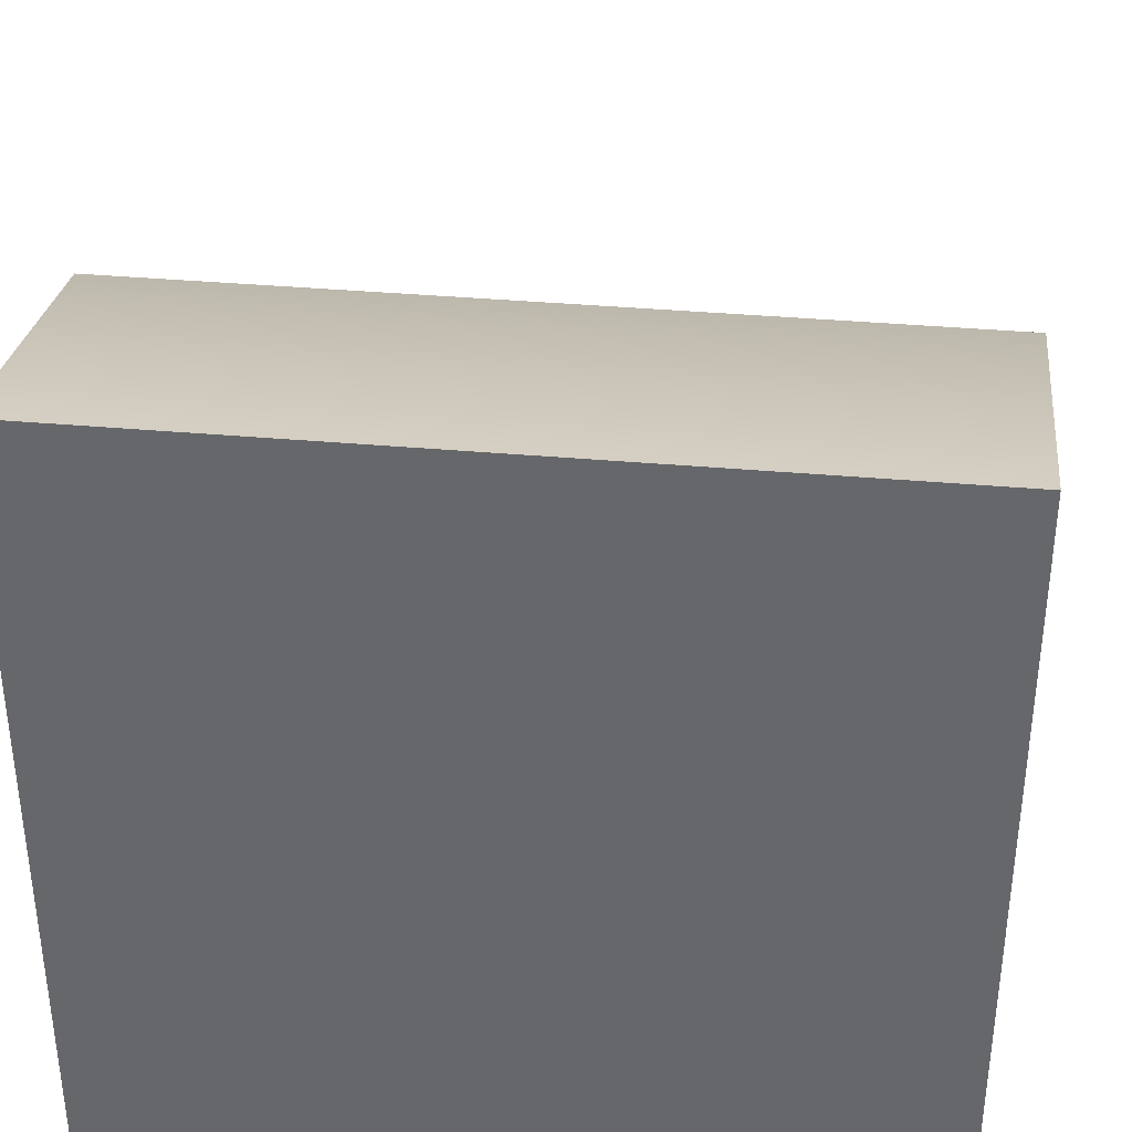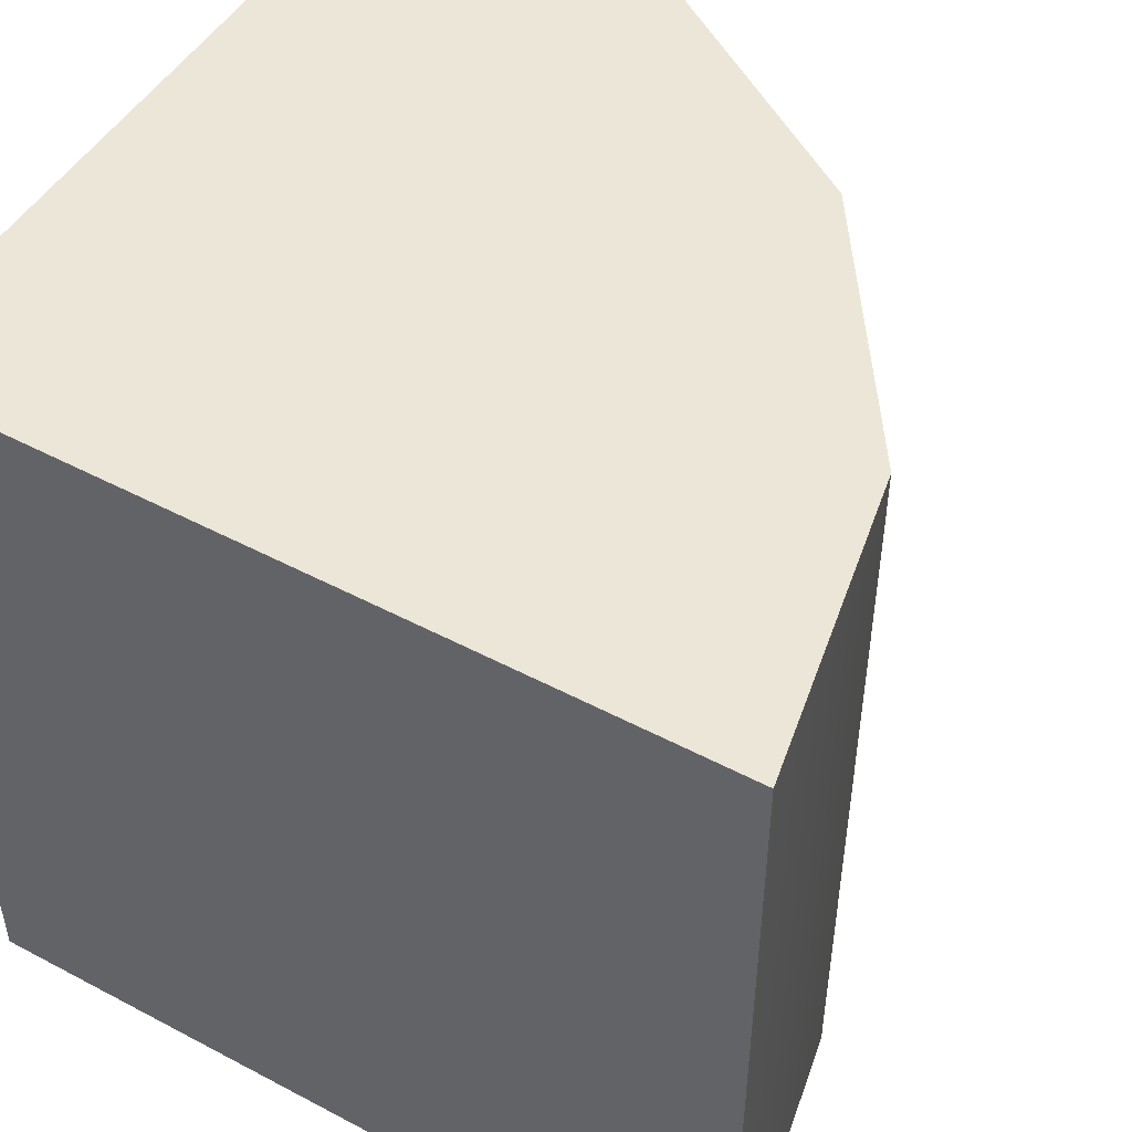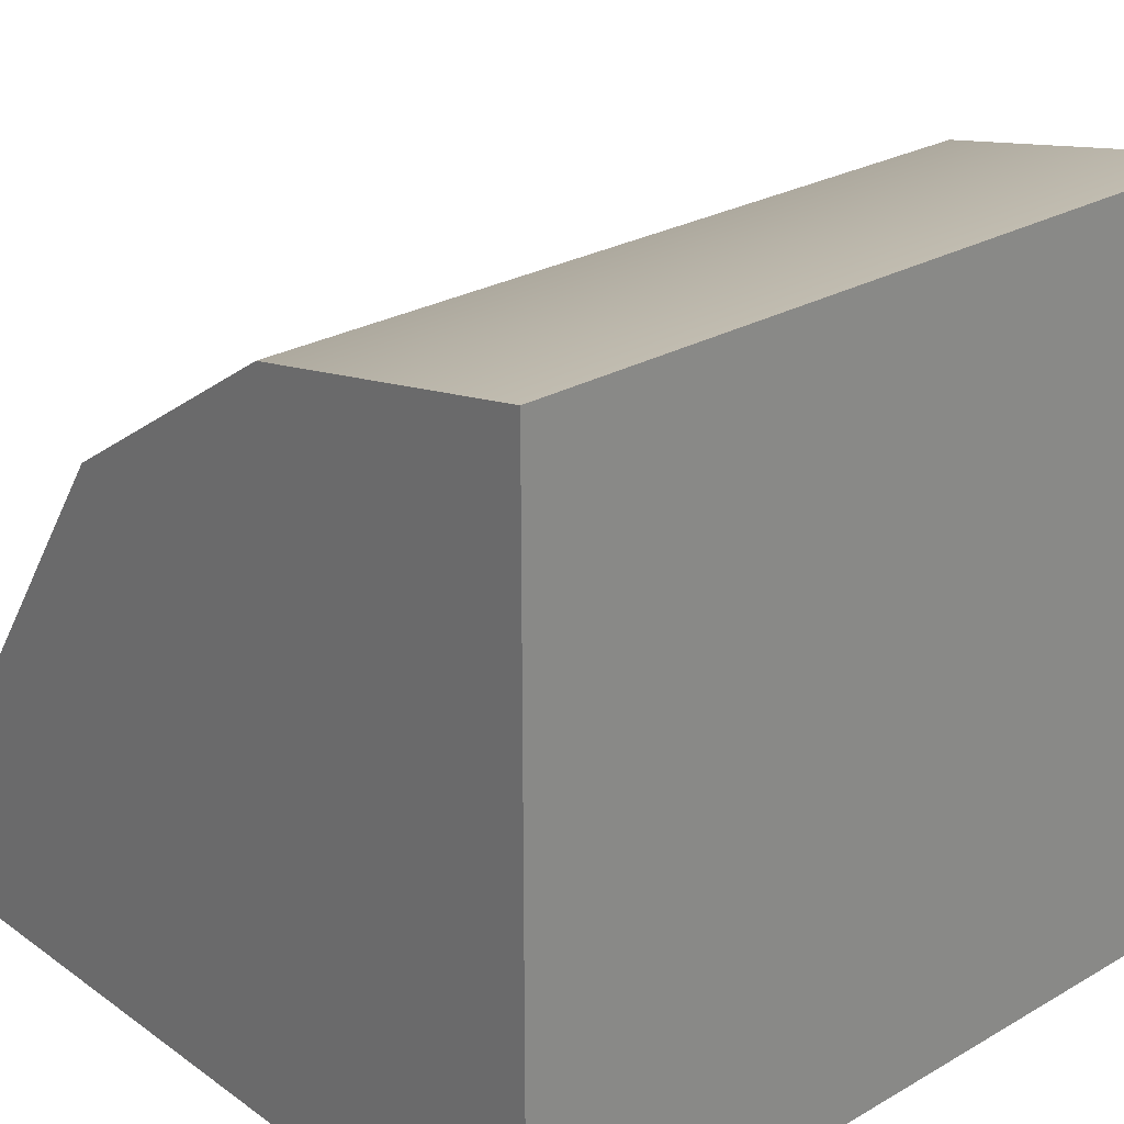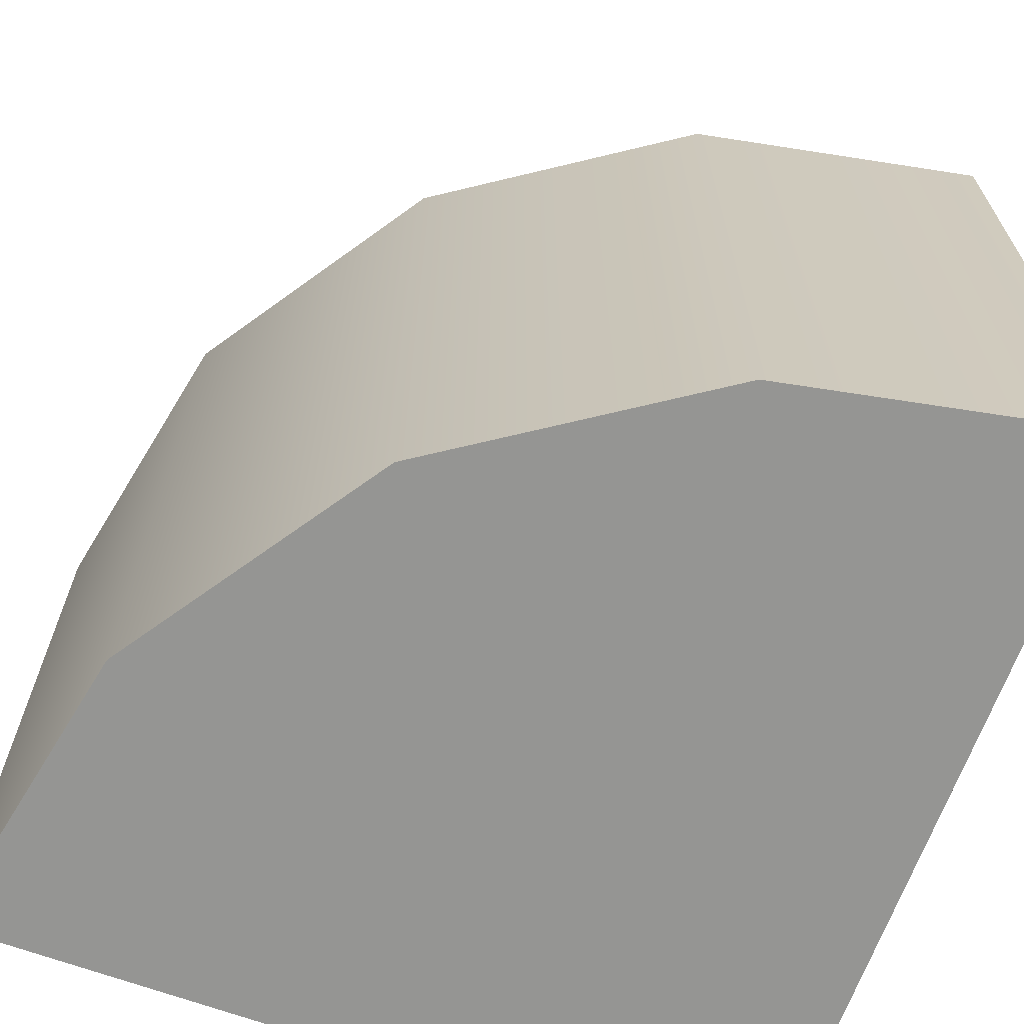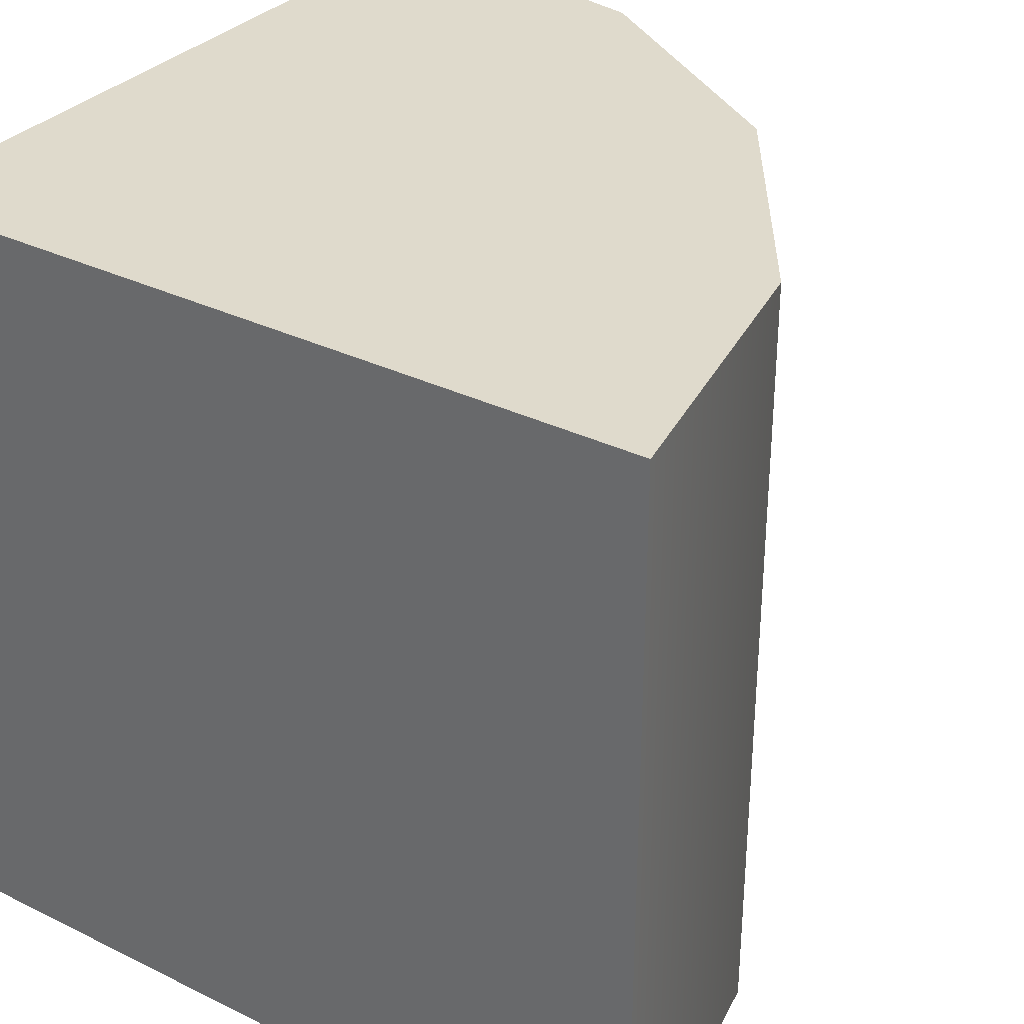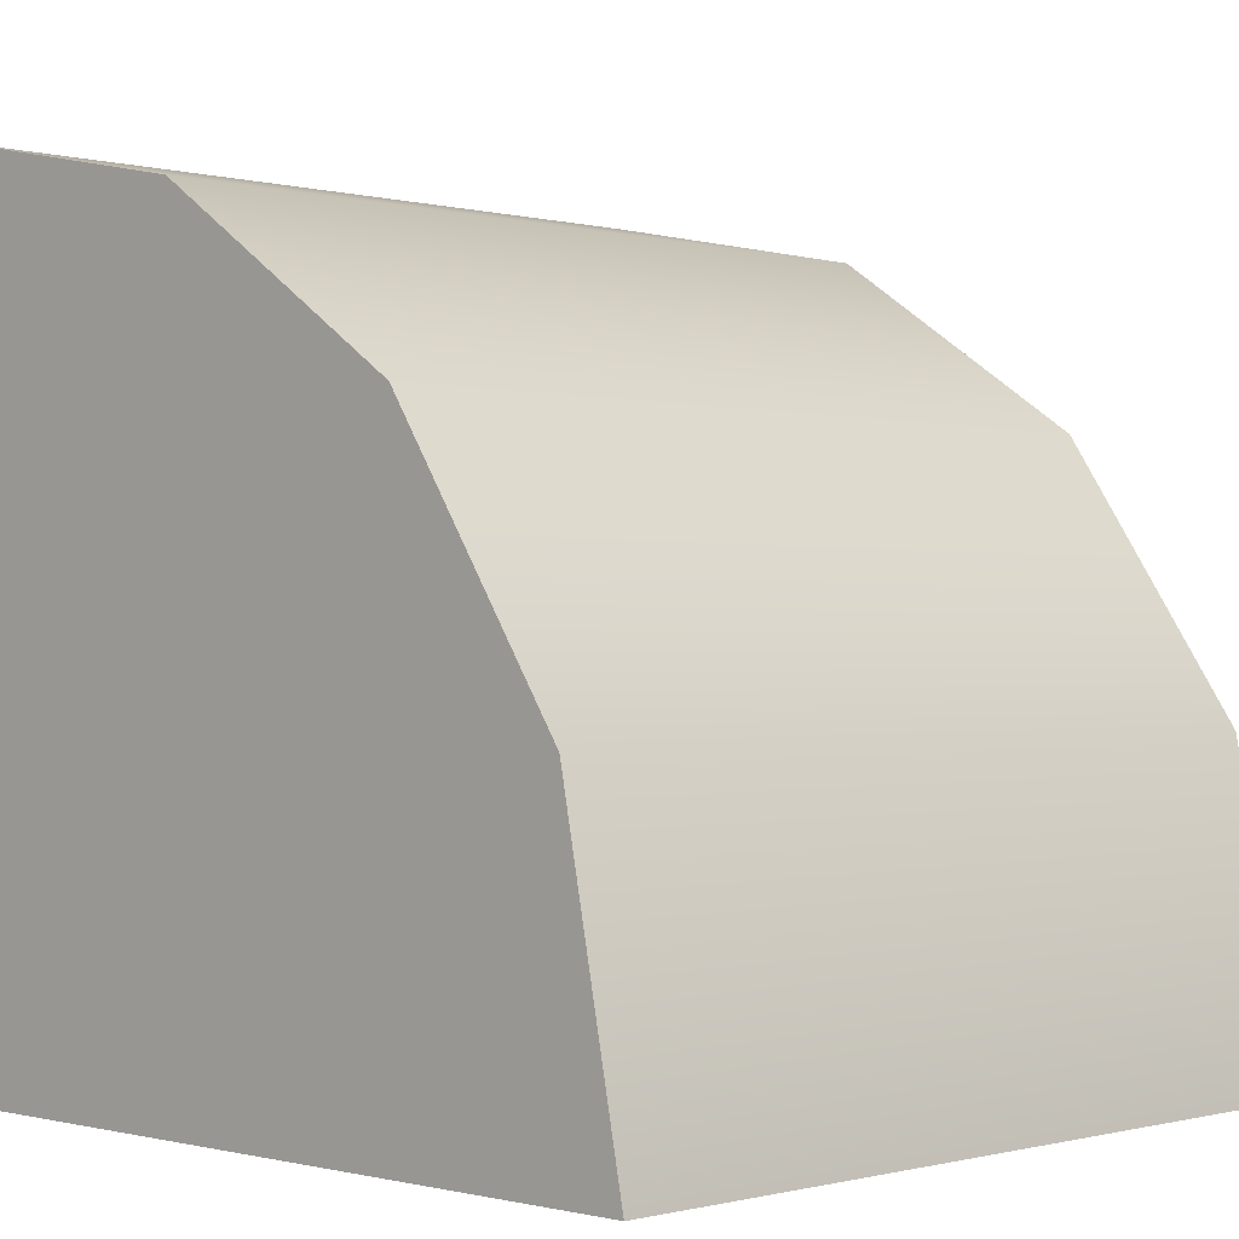
<metadata>
{"format":"obj","ext":"obj","renderer":"f3d","projection":"perspective","resolution":1024,"background":"white","views":[{"elev":36.9,"azim":-83.4,"up":"+Y"},{"elev":49.2,"azim":30.4,"up":"+Z"},{"elev":26.4,"azim":-132.1,"up":"+Y"},{"elev":-67.3,"azim":159.9,"up":"+Z"},{"elev":32.4,"azim":34.4,"up":"+Z"},{"elev":-0.5,"azim":44.7,"up":"+Y"}]}
</metadata>
<code>
v -0.5007 0.5003 -0.5
v -0.5007 0.5003 0.5
v -0.1179 0.4241 0.5
v -0.1179 0.4241 -0.5
v 0.2066 0.2073 -0.5
v 0.2066 0.2073 0.5
v 0.4234 -0.1172 0.5
v 0.4234 -0.1172 -0.5
v 0.4995 -0.5 0.5
v 0.4995 -0.5 -0.5
v -0.5007 -0.5 -0.5
v -0.5007 0.5003 -0.5
v -0.1179 0.4241 -0.5
v 0.2066 0.2073 -0.5
v 0.4234 -0.1172 -0.5
v 0.4995 -0.5 -0.5
v -0.5007 0.5003 0.5
v -0.5007 -0.5 0.5
v -0.1179 0.4241 0.5
v 0.2066 0.2073 0.5
v 0.4234 -0.1172 0.5
v 0.4995 -0.5 0.5
v -0.5007 -0.5 -0.5
v -0.5007 -0.5 0.5
v -0.5007 0.5003 0.5
v -0.5007 0.5003 -0.5
v 0.4995 -0.5 -0.5
v 0.4995 -0.5 0.5
v -0.5007 -0.5 0.5
v -0.5007 -0.5 -0.5
g RC_Prism_Round
f 1 2 3
f 1 3 4
f 3 5 4
f 3 6 5
f 5 6 7
f 5 7 8
f 8 7 9
f 8 9 10
f 11 12 13
f 11 13 14
f 11 14 15
f 11 15 16
f 17 18 19
f 19 18 20
f 20 18 21
f 21 18 22
f 23 24 25
f 23 25 26
f 27 28 29
f 27 29 30

</code>
